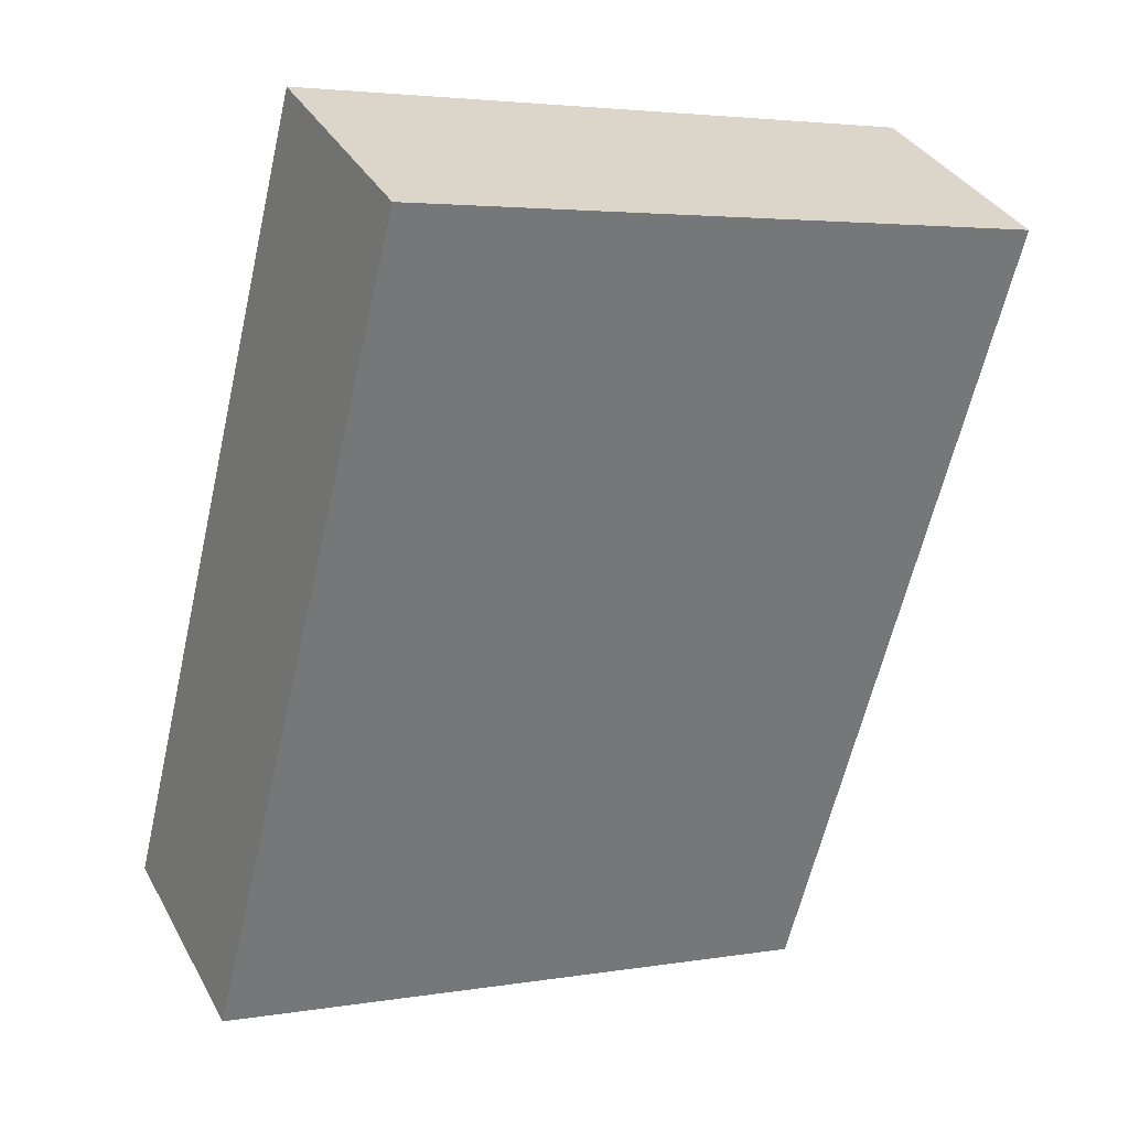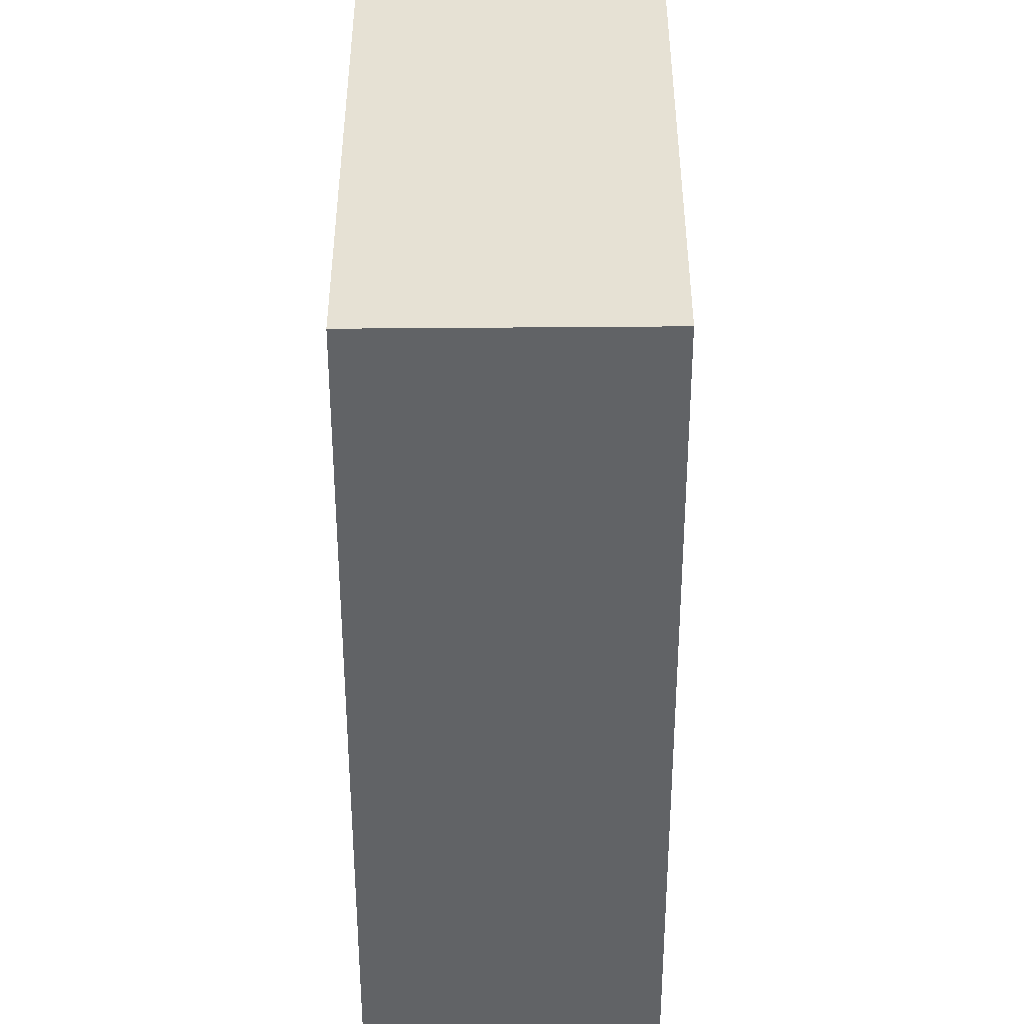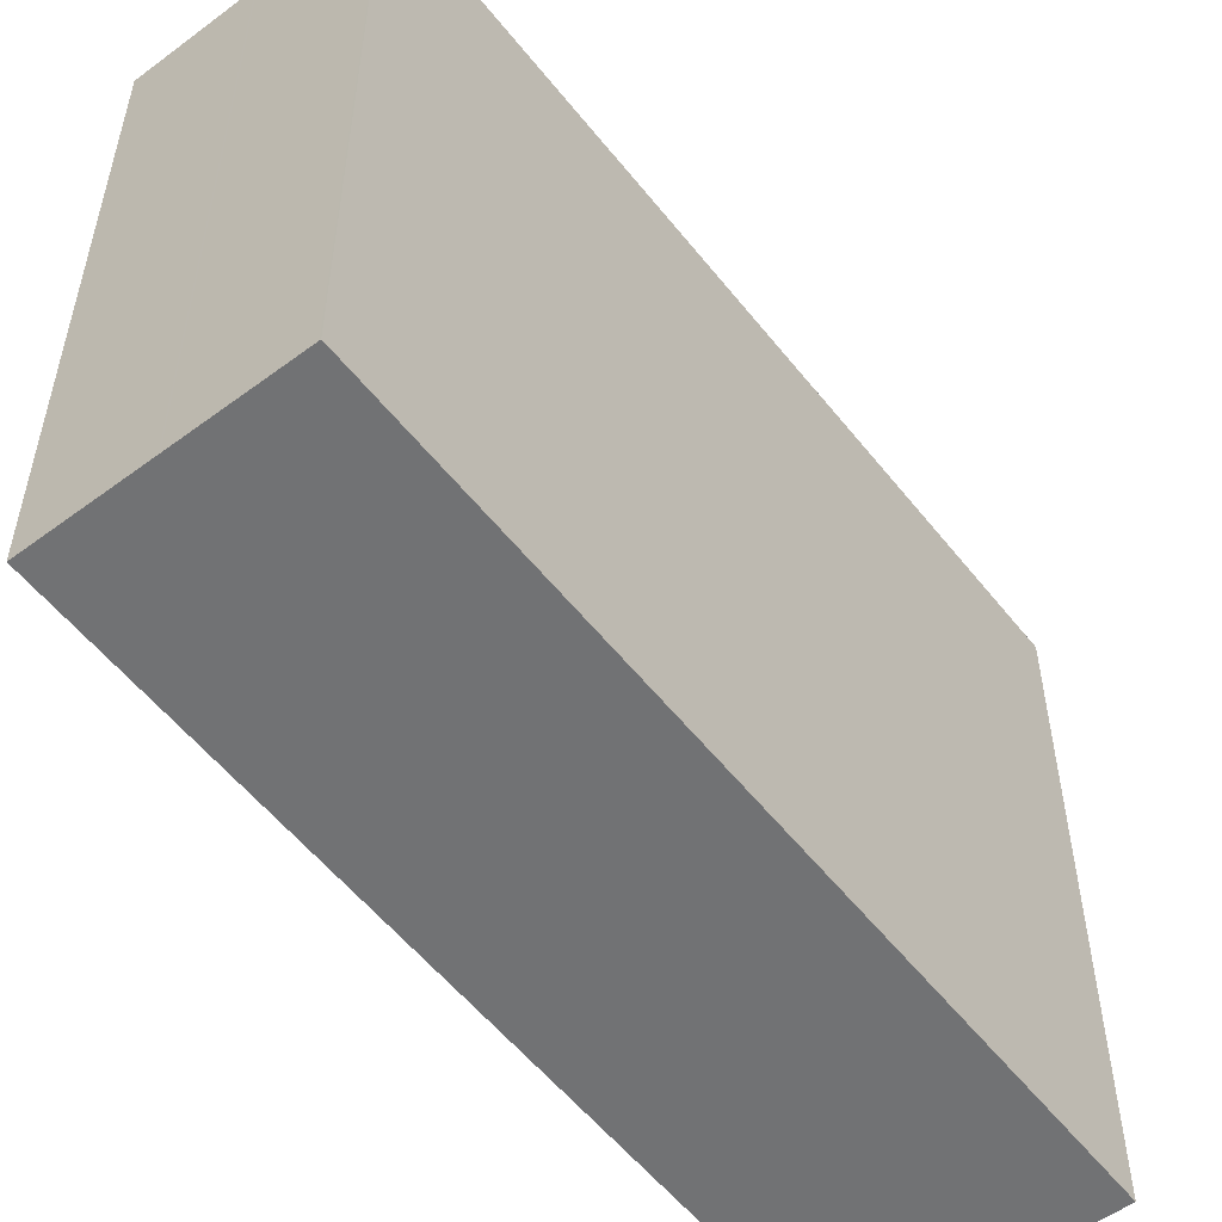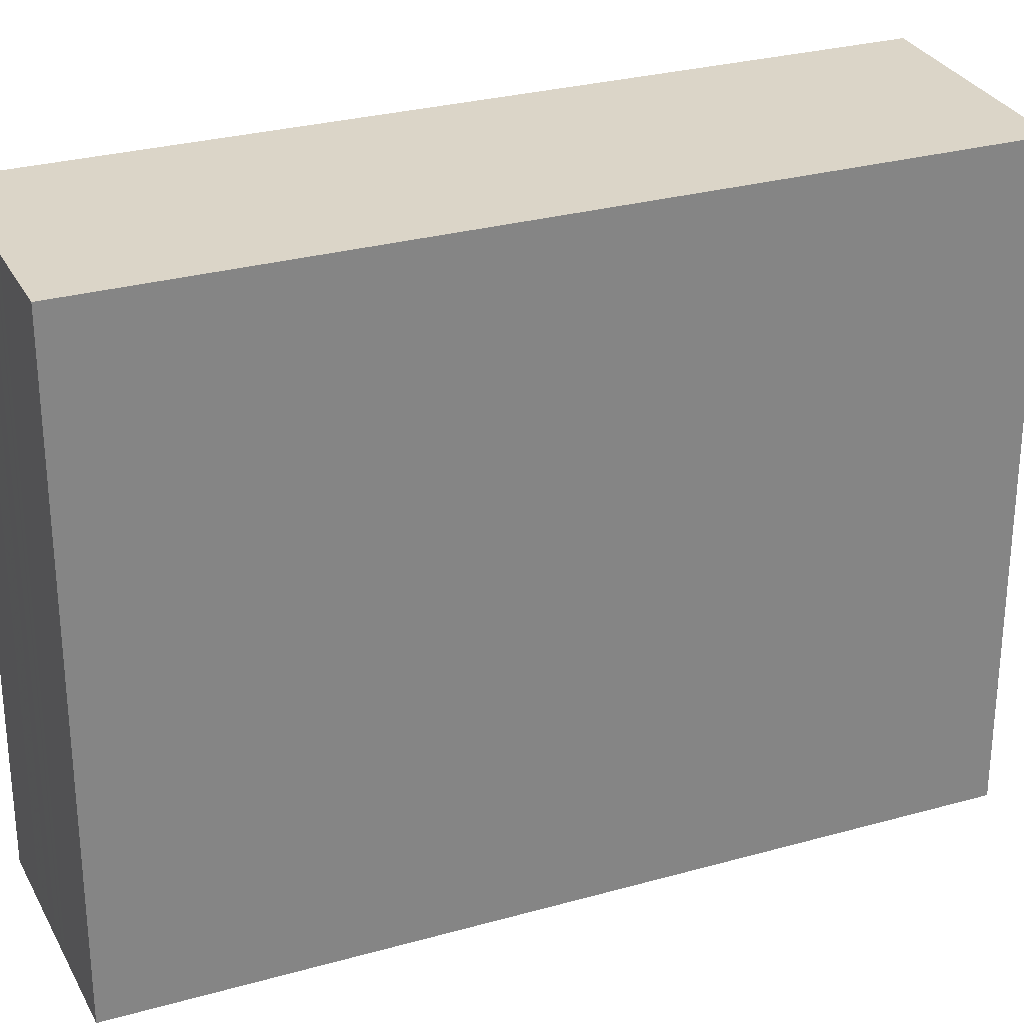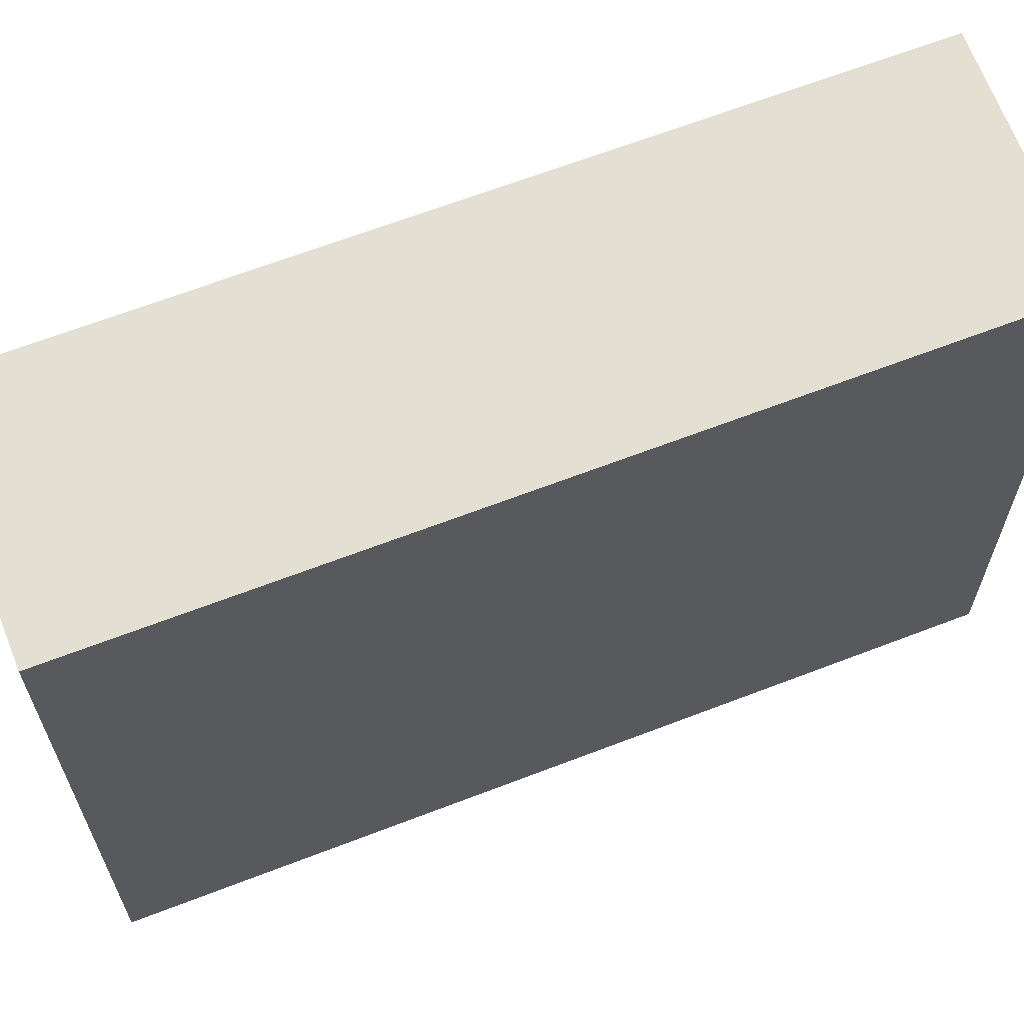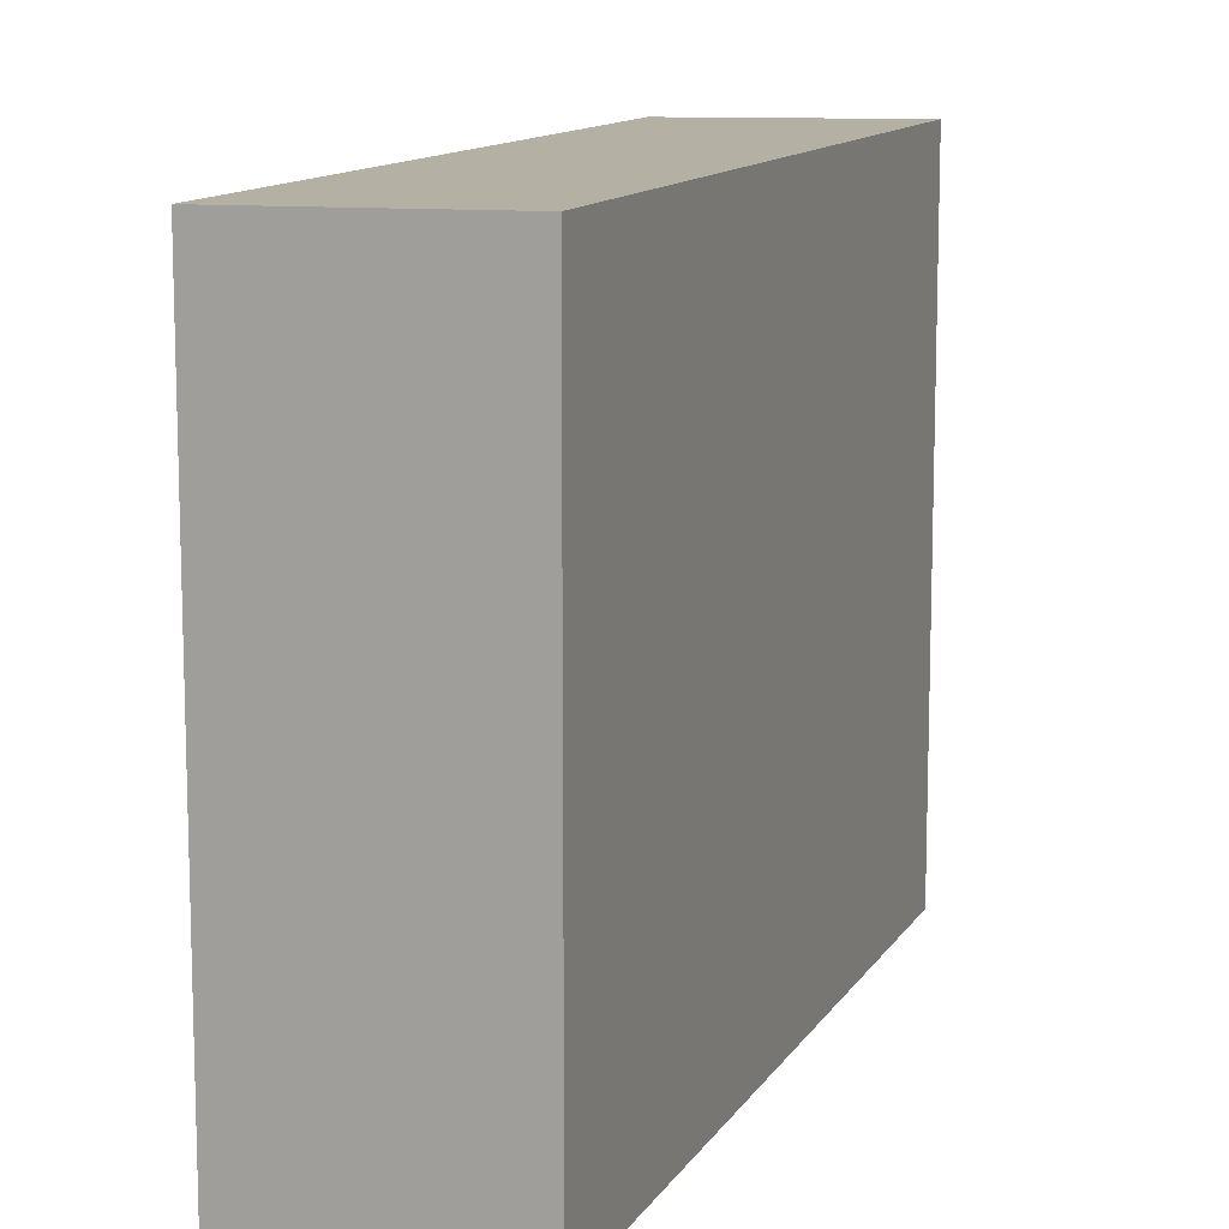
<metadata>
{"format":"obj","ext":"obj","renderer":"f3d","projection":"perspective","resolution":1024,"background":"white","views":[{"elev":3.7,"azim":-119.0,"up":"+Y"},{"elev":-50.8,"azim":27.6,"up":"+Z"},{"elev":-55.4,"azim":65.2,"up":"+Z"},{"elev":28.8,"azim":-85.3,"up":"+Z"},{"elev":66.0,"azim":-83.6,"up":"+Z"},{"elev":11.9,"azim":47.4,"up":"+Z"}]}
</metadata>
<code>
v -306.7 -1196 11.24
v -303 -1194 11.3
v -296.2 -1207 11.27
v -300 -1209 11.22
v -296.2 -1207 11.27
v -303 -1194 11.3
v -306.7 -1196 11.24
v -299.9 -1209 11.22
v -298.5 -1208 11.24
v -305.3 -1195 11.27
v -305.7 -1195 11.26
v -298.9 -1208 11.23
v -305.4 -1195 11.26
v -298.6 -1208 11.24
v -304.6 -1194 11.28
v -297.8 -1208 11.25
v -304.9 -1195 11.27
v -298.1 -1208 11.25
v -299.6 -1208 11.22
v -306.4 -1195 11.25
v -298 -1208 11.25
v -304.8 -1195 11.27
v -304.1 -1194 11.28
v -297.3 -1207 11.26
v -305.1 -1195 11.27
v -298.3 -1208 11.24
v -298.4 -1208 11.24
v -305.2 -1195 11.27
v -298.1 -1208 11.25
v -304.9 -1195 11.27
v -306.7 -1196 11.24
v -306.7 -1196 11.24
v -306.7 -1196 0
v -306.7 -1196 0
v -296.2 -1207 11.27
v -303 -1194 11.3
v -303 -1194 1.776e-15
v -296.2 -1207 -1.776e-15
v -296.2 -1207 11.27
v -296.2 -1207 11.27
v -296.2 -1207 -1.776e-15
v -296.2 -1207 0
v -306.7 -1196 11.24
v -300 -1209 11.22
v -300 -1209 0
v -306.7 -1196 0
v -297.3 -1207 11.26
v -296.2 -1207 11.27
v -296.2 -1207 0
v -297.3 -1207 1.776e-15
v -303 -1194 11.3
v -303 -1194 11.3
v -303 -1194 0
v -303 -1194 1.776e-15
v -306.4 -1195 11.25
v -306.7 -1196 11.24
v -306.7 -1196 0
v -306.4 -1195 0
v -300 -1209 11.22
v -299.9 -1209 11.22
v -299.9 -1209 0
v -300 -1209 0
v -298.6 -1208 11.24
v -298.5 -1208 11.24
v -298.5 -1208 0
v -298.6 -1208 0
v -305.2 -1195 11.27
v -305.3 -1195 11.27
v -305.3 -1195 0
v -305.2 -1195 0
v -305.4 -1195 11.26
v -305.7 -1195 11.26
v -305.7 -1195 1.776e-15
v -305.4 -1195 0
v -299.6 -1208 11.22
v -298.9 -1208 11.23
v -298.9 -1208 0
v -299.6 -1208 0
v -305.3 -1195 11.27
v -305.4 -1195 11.26
v -305.4 -1195 0
v -305.3 -1195 0
v -298.9 -1208 11.23
v -298.6 -1208 11.24
v -298.6 -1208 0
v -298.9 -1208 0
v -304.1 -1194 11.28
v -304.6 -1194 11.28
v -304.6 -1194 0
v -304.1 -1194 0
v -298 -1208 11.25
v -297.8 -1208 11.25
v -297.8 -1208 -1.776e-15
v -298 -1208 -1.776e-15
v -304.9 -1195 11.27
v -304.9 -1195 11.27
v -304.9 -1195 0
v -304.9 -1195 1.776e-15
v -298.3 -1208 11.24
v -298.1 -1208 11.25
v -298.1 -1208 0
v -298.3 -1208 0
v -299.9 -1209 11.22
v -299.6 -1208 11.22
v -299.6 -1208 0
v -299.9 -1209 0
v -305.7 -1195 11.26
v -306.4 -1195 11.25
v -306.4 -1195 0
v -305.7 -1195 1.776e-15
v -298.1 -1208 11.25
v -298 -1208 11.25
v -298 -1208 -1.776e-15
v -298.1 -1208 0
v -304.6 -1194 11.28
v -304.8 -1195 11.27
v -304.8 -1195 0
v -304.6 -1194 0
v -303 -1194 11.3
v -304.1 -1194 11.28
v -304.1 -1194 0
v -303 -1194 0
v -297.8 -1208 11.25
v -297.3 -1207 11.26
v -297.3 -1207 1.776e-15
v -297.8 -1208 -1.776e-15
v -304.9 -1195 11.27
v -305.1 -1195 11.27
v -305.1 -1195 0
v -304.9 -1195 0
v -298.4 -1208 11.24
v -298.3 -1208 11.24
v -298.3 -1208 0
v -298.4 -1208 0
v -298.5 -1208 11.24
v -298.4 -1208 11.24
v -298.4 -1208 0
v -298.5 -1208 0
v -305.1 -1195 11.27
v -305.2 -1195 11.27
v -305.2 -1195 0
v -305.1 -1195 0
v -298.1 -1208 11.25
v -298.1 -1208 11.25
v -298.1 -1208 0
v -298.1 -1208 0
v -304.8 -1195 11.27
v -304.9 -1195 11.27
v -304.9 -1195 1.776e-15
v -304.8 -1195 0
v -306.7 -1196 0
v -303 -1194 0
v -296.2 -1207 0
v -300 -1209 0
f 6 2 3 5
f 8 4 1 7
f 28 25 26 27
f 20 11 12 19
f 14 12 11 13
f 13 10 9 14
f 24 16 15 23
f 22 15 16 21
f 19 8 7 20
f 30 22 21 29
f 23 6 5 24
f 25 17 18 26
f 27 9 10 28
f 29 18 17 30
f 32 33 34 31
f 36 37 38 35
f 40 41 42 39
f 44 45 46 43
f 48 49 50 47
f 52 53 54 51
f 56 57 58 55
f 60 61 62 59
f 64 65 66 63
f 68 69 70 67
f 72 73 74 71
f 76 77 78 75
f 80 81 82 79
f 84 85 86 83
f 88 89 90 87
f 92 93 94 91
f 96 97 98 95
f 100 101 102 99
f 104 105 106 103
f 108 109 110 107
f 112 113 114 111
f 116 117 118 115
f 120 121 122 119
f 124 125 126 123
f 128 129 130 127
f 132 133 134 131
f 136 137 138 135
f 140 141 142 139
f 144 145 146 143
f 148 149 150 147
f 152 153 154 151

</code>
